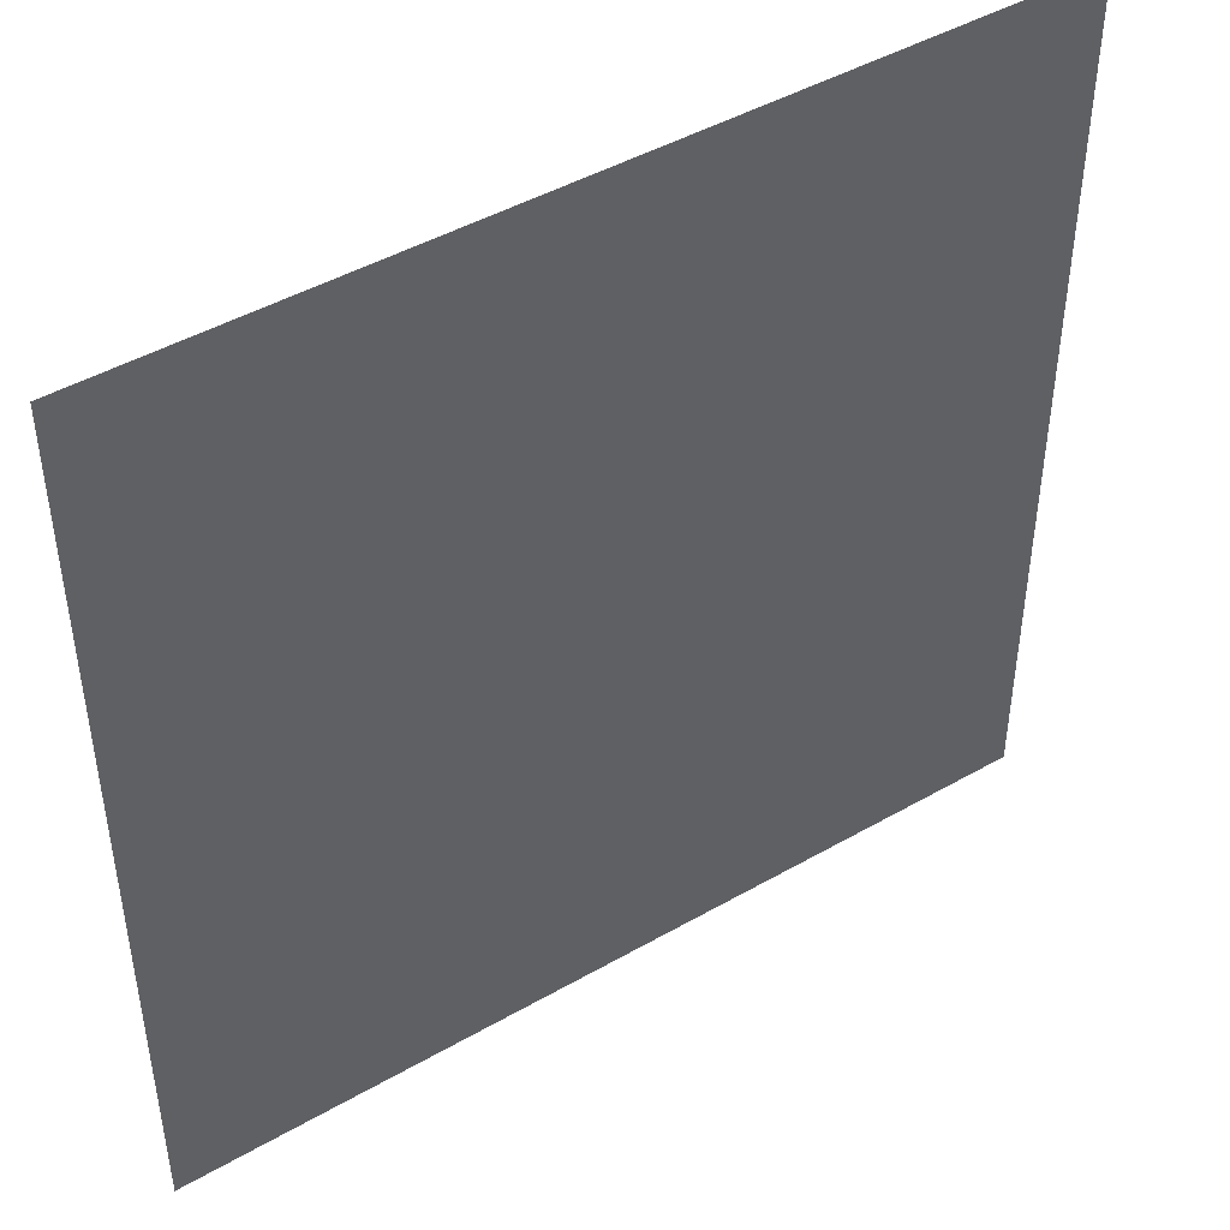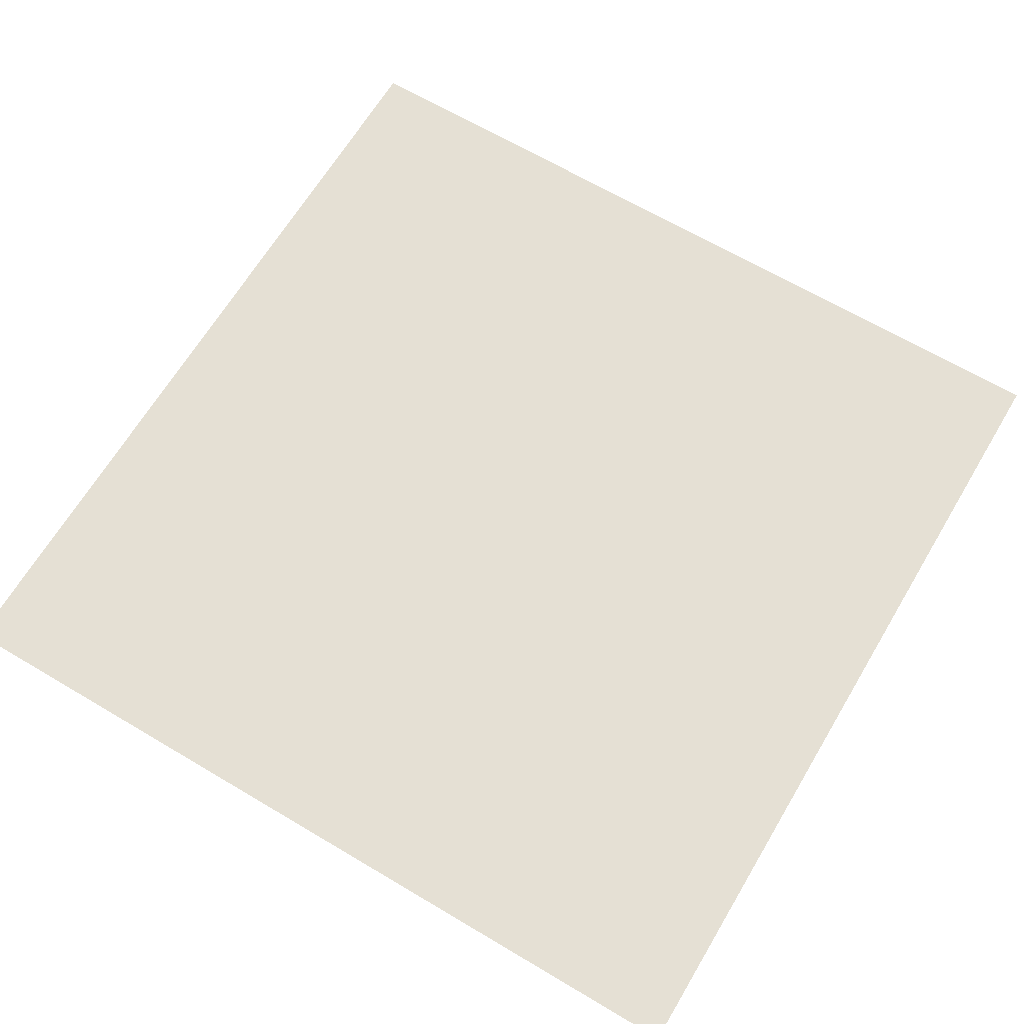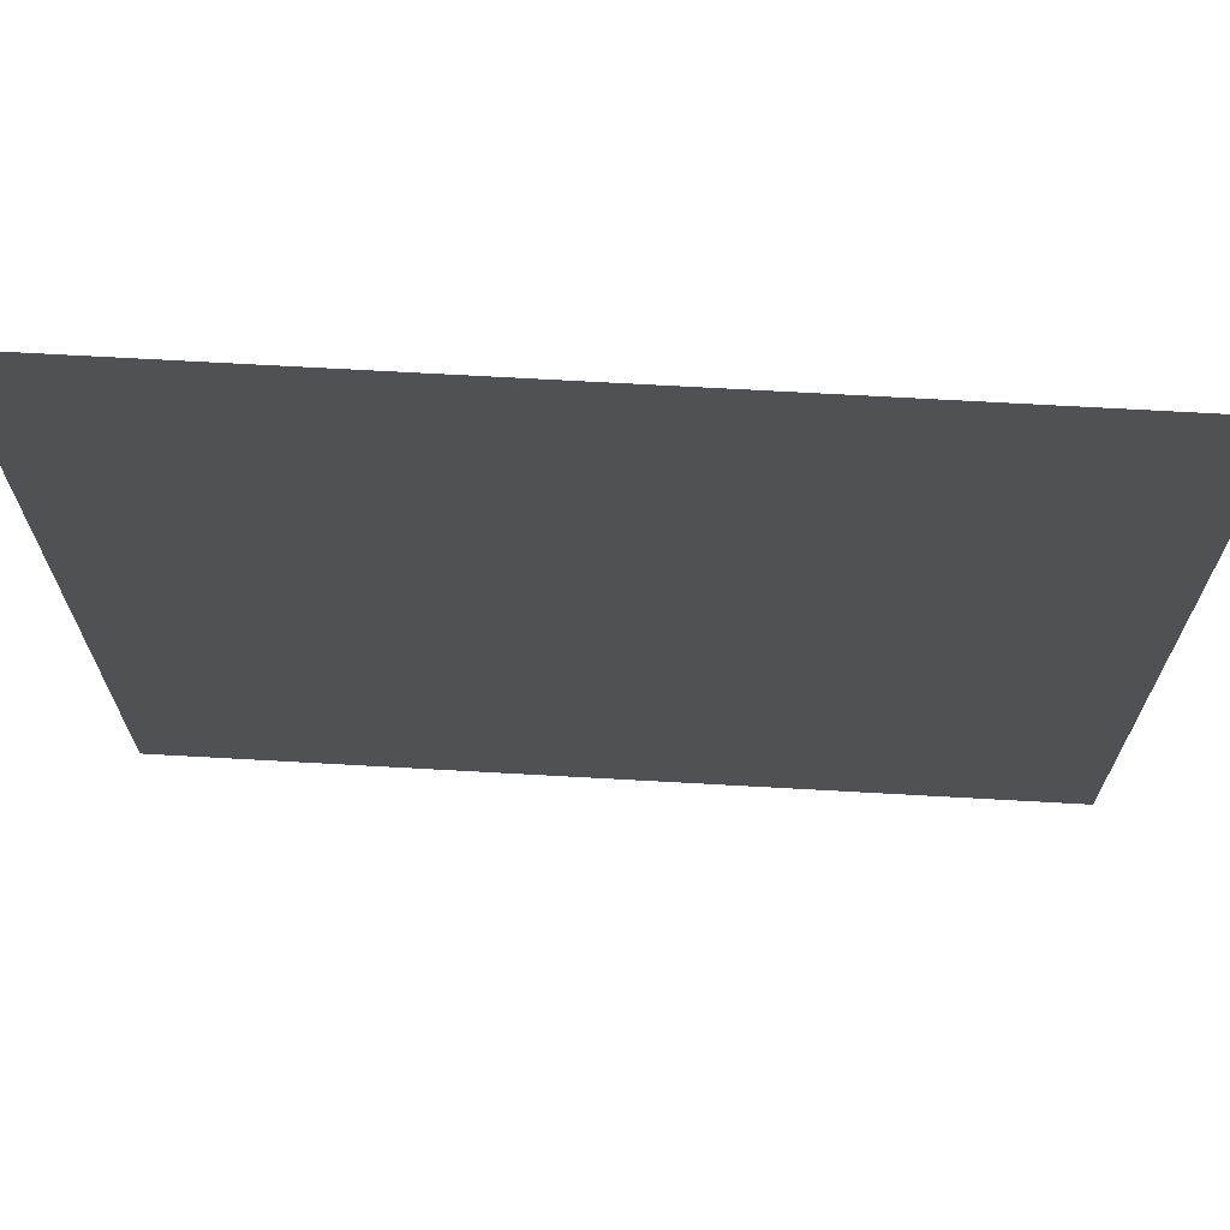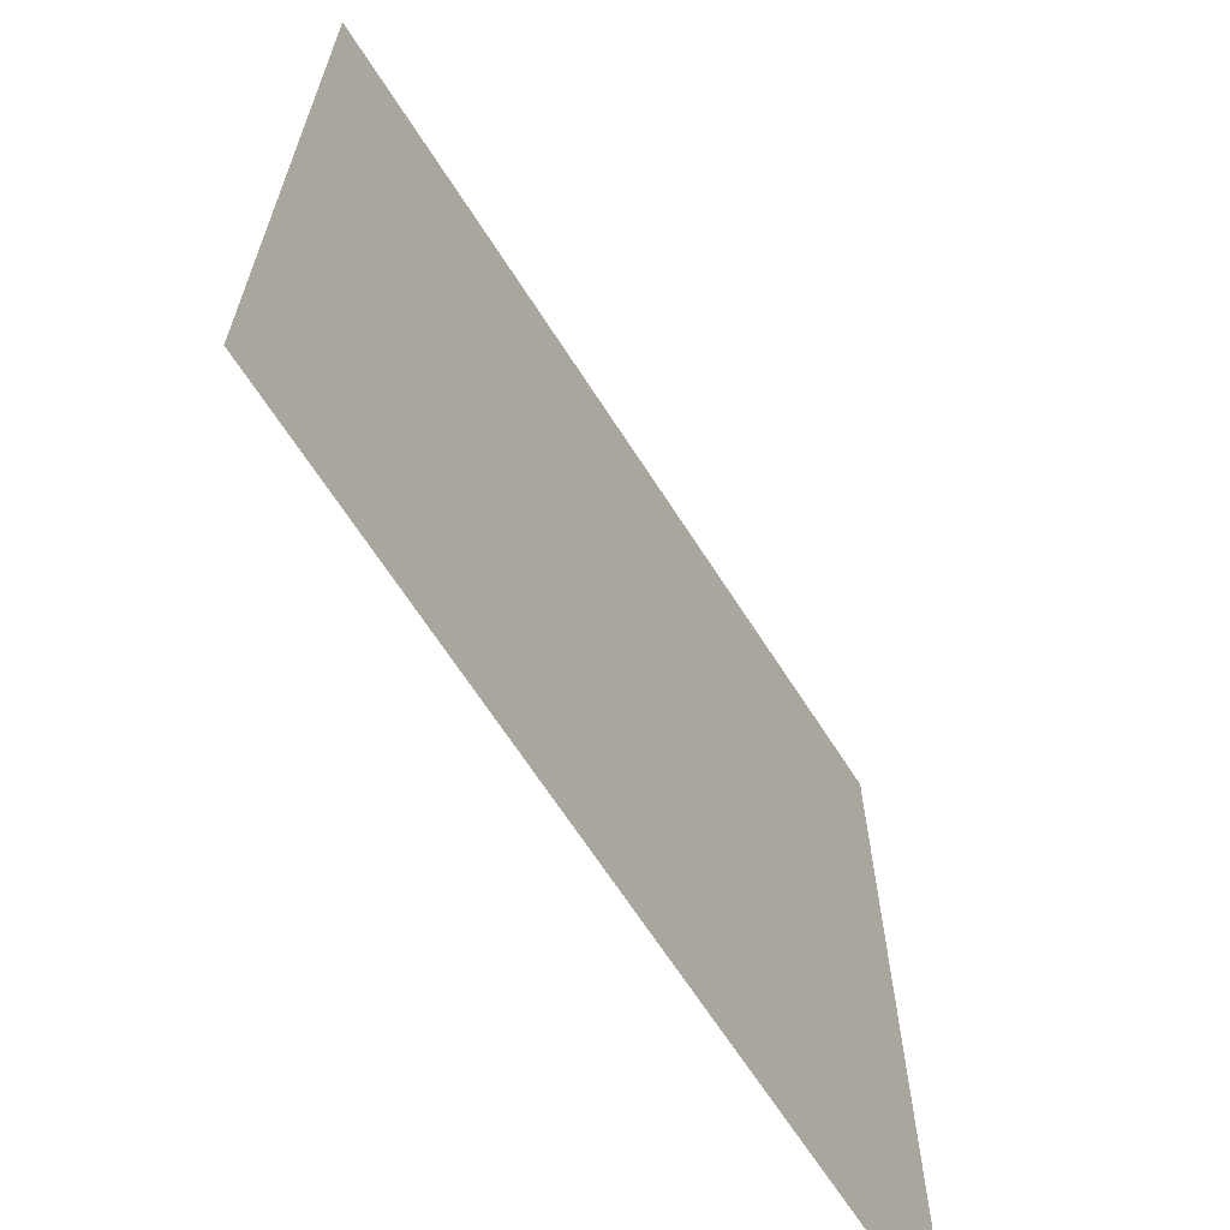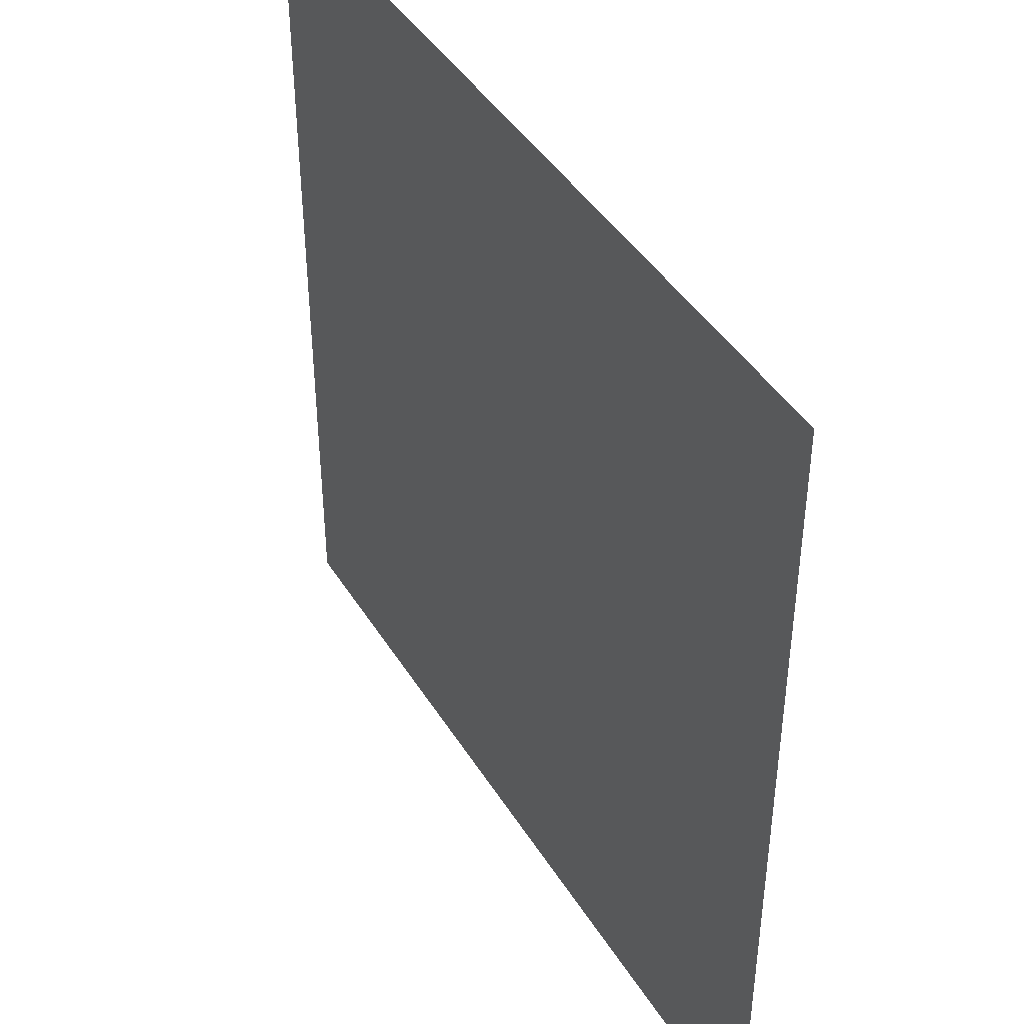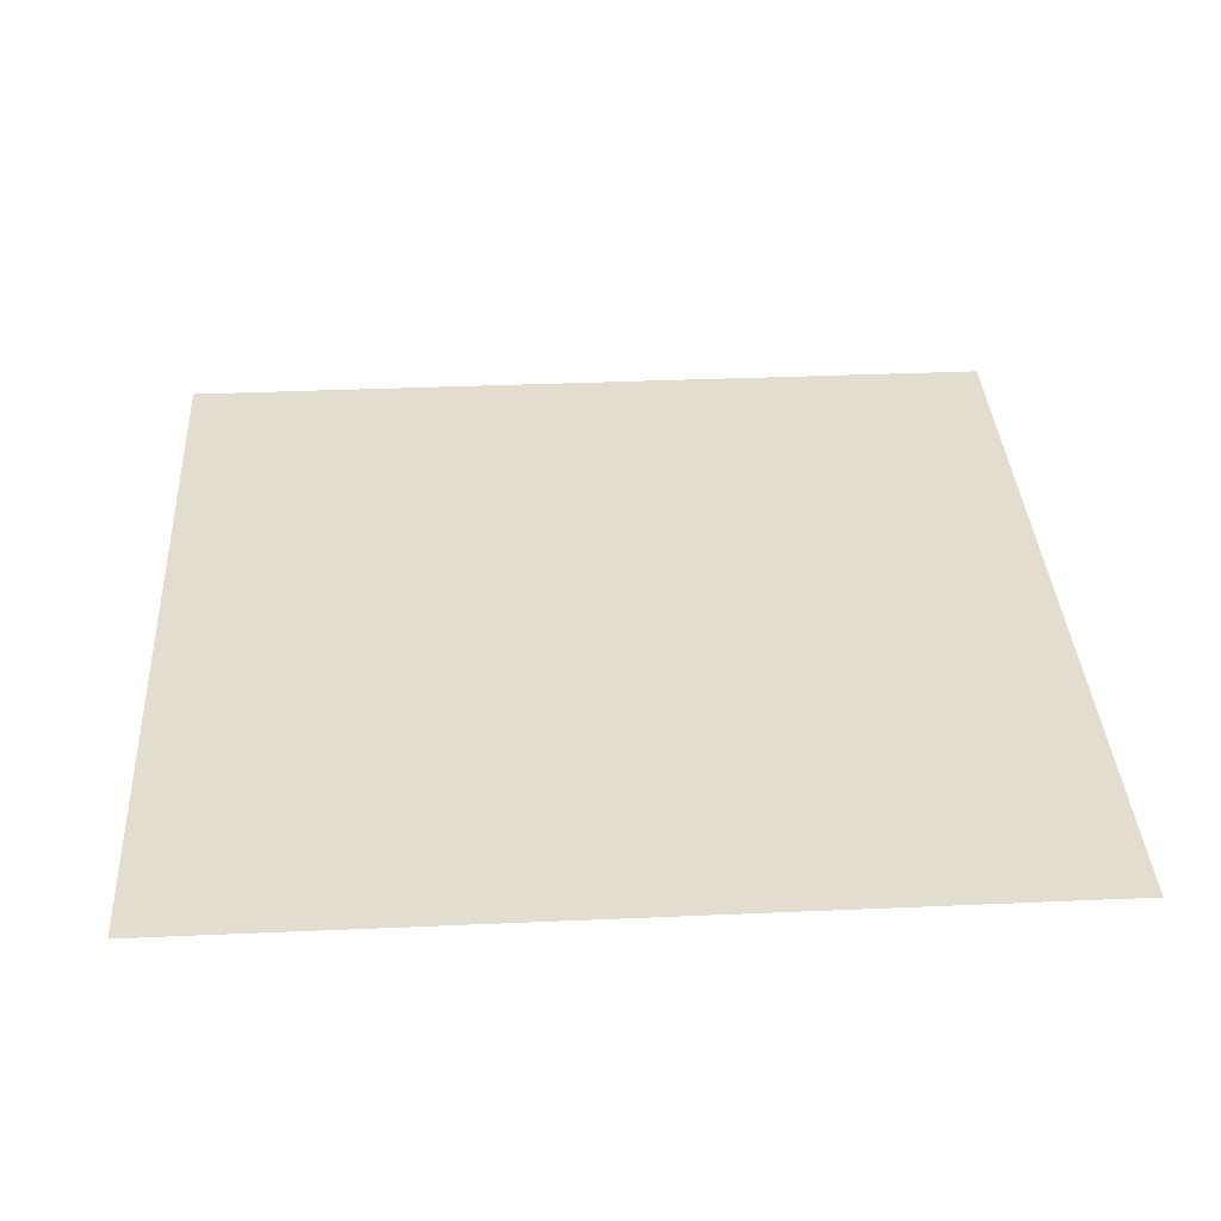
<metadata>
{"format":"obj","ext":"obj","renderer":"f3d","projection":"perspective","resolution":1024,"background":"white","views":[{"elev":45.7,"azim":-33.4,"up":"+Y"},{"elev":65.9,"azim":-59.2,"up":"+Z"},{"elev":69.9,"azim":-176.8,"up":"+Y"},{"elev":-66.4,"azim":-57.4,"up":"+Y"},{"elev":43.1,"azim":-119.5,"up":"+Y"},{"elev":35.6,"azim":-3.3,"up":"+Z"}]}
</metadata>
<code>
g InsideBox_UnitQuad_SecondSquare
v 0.5 0.5 0
v 0.5 -0.5 0
v -0.5 -0.5 0
v -0.5 0.5 0
g InsideBox_UnitQuad_SecondSquare_0
f 3 2 1
f 4 3 1

</code>
